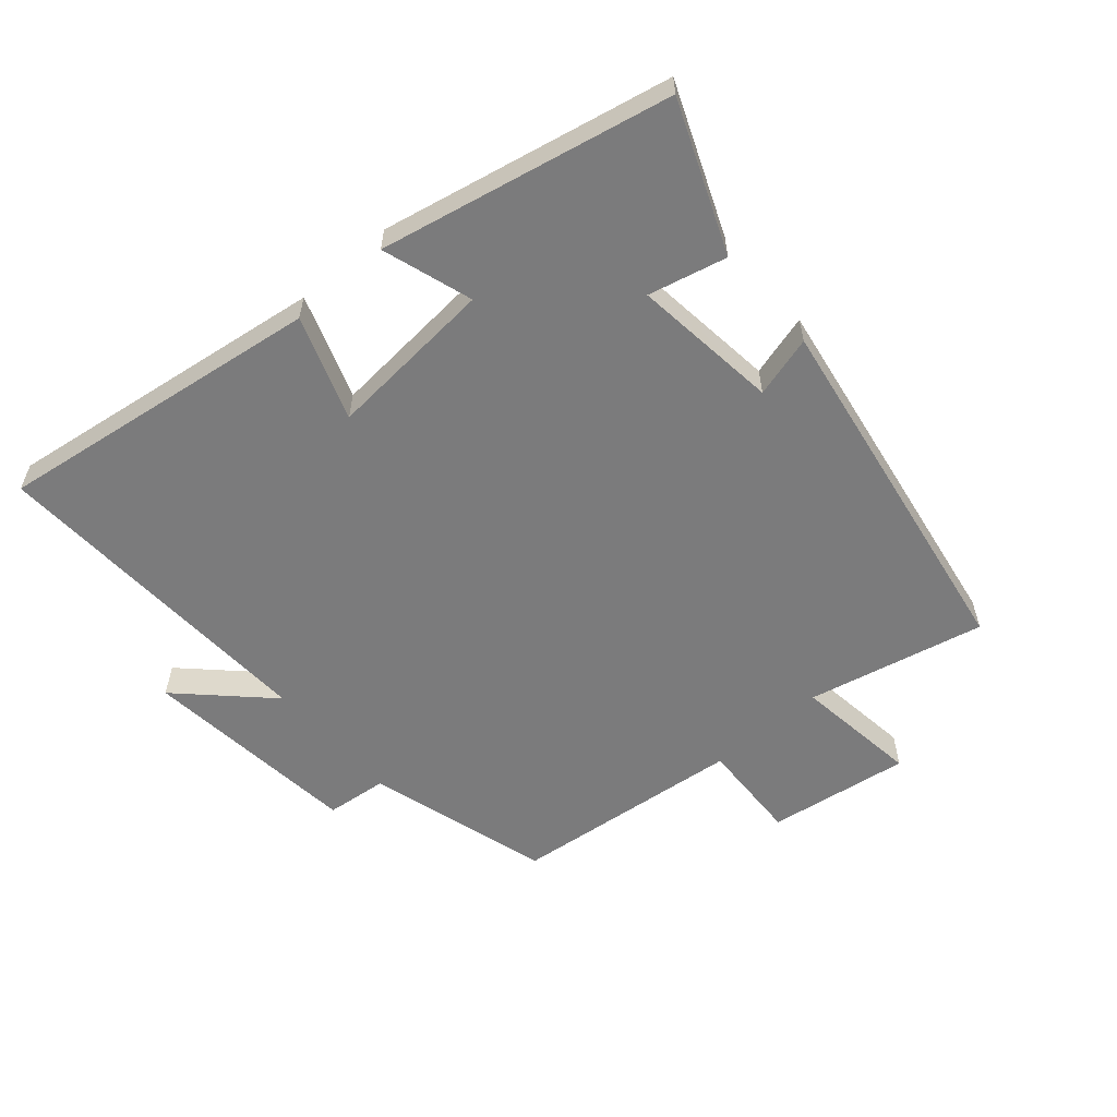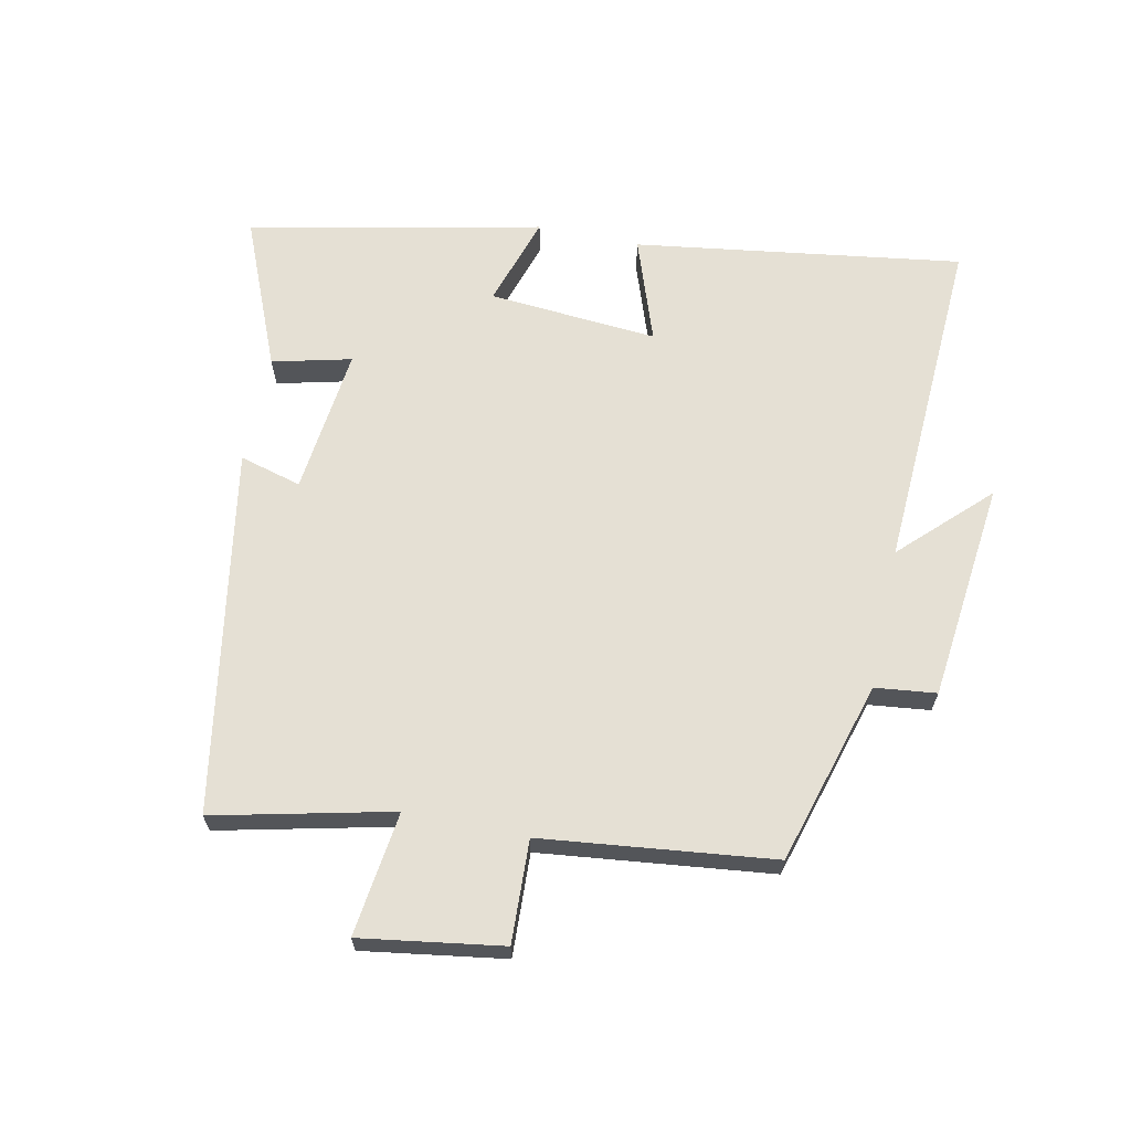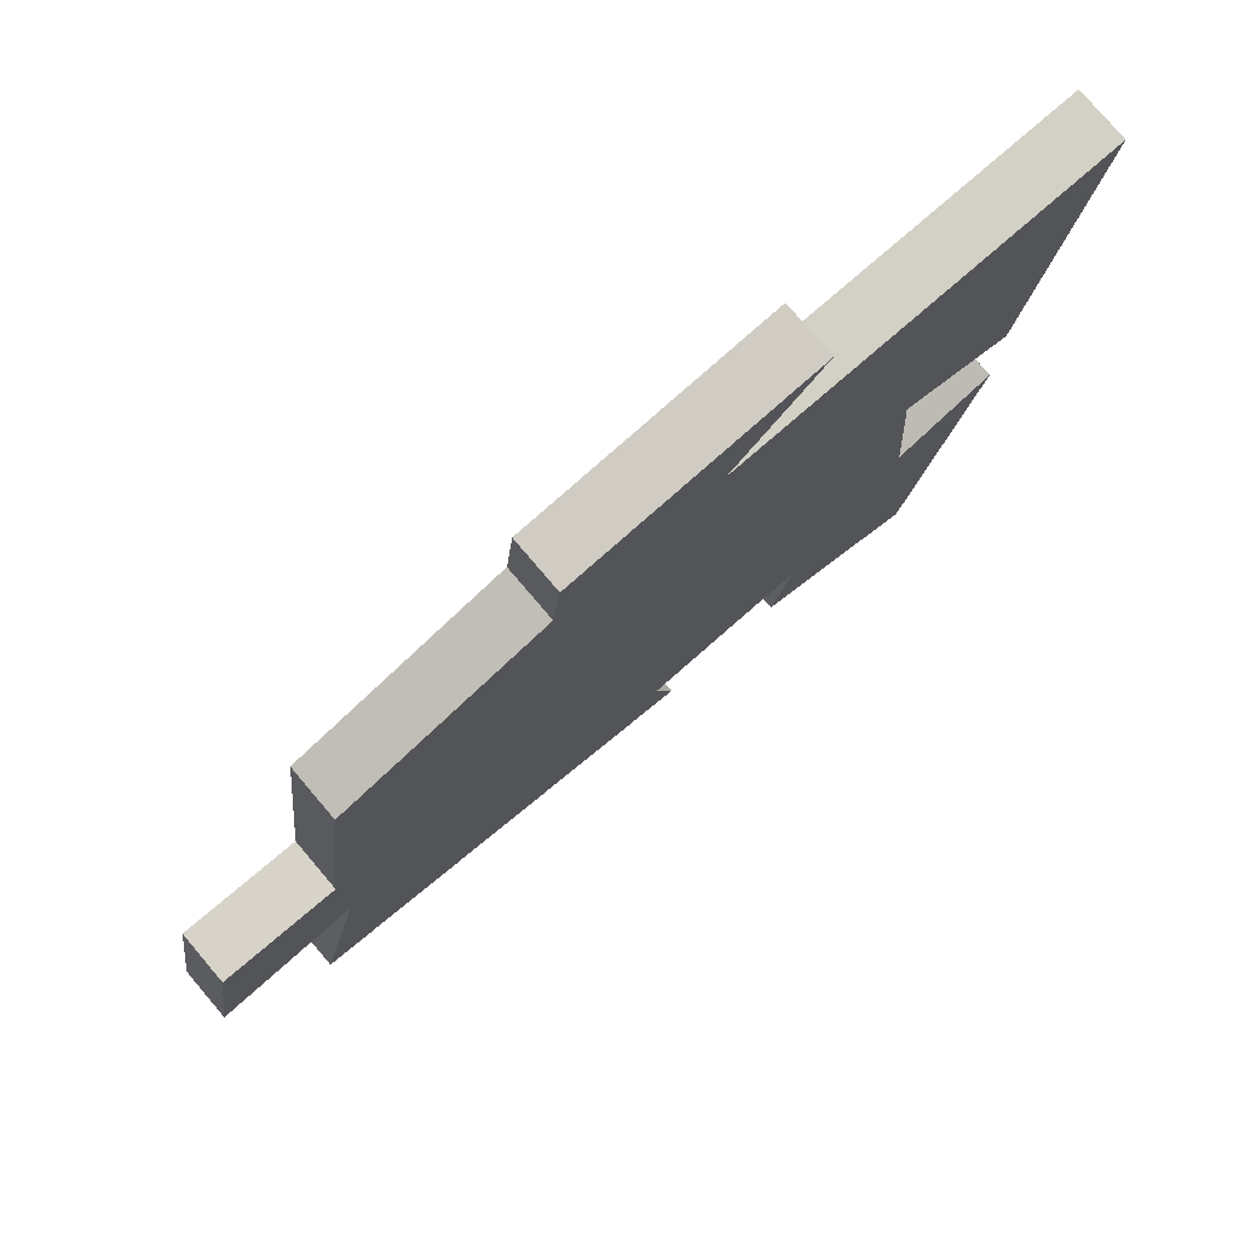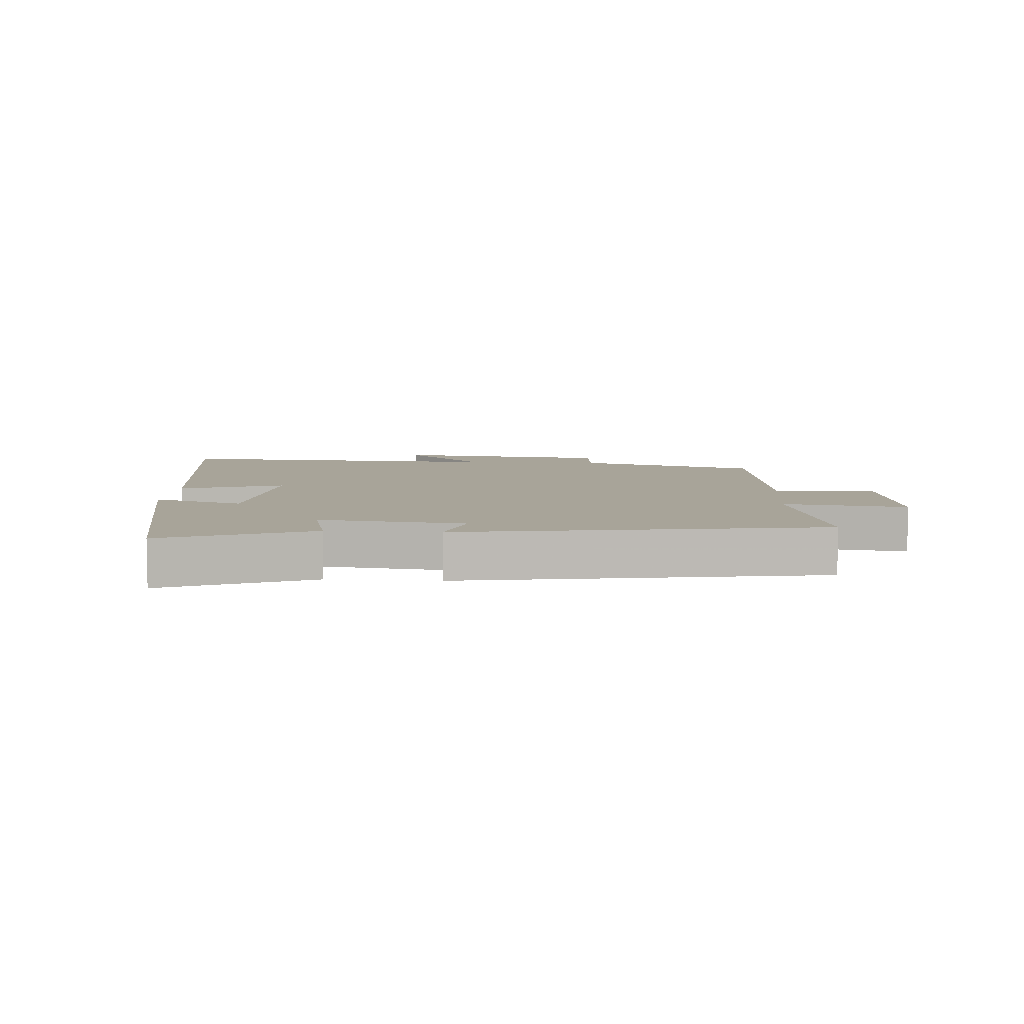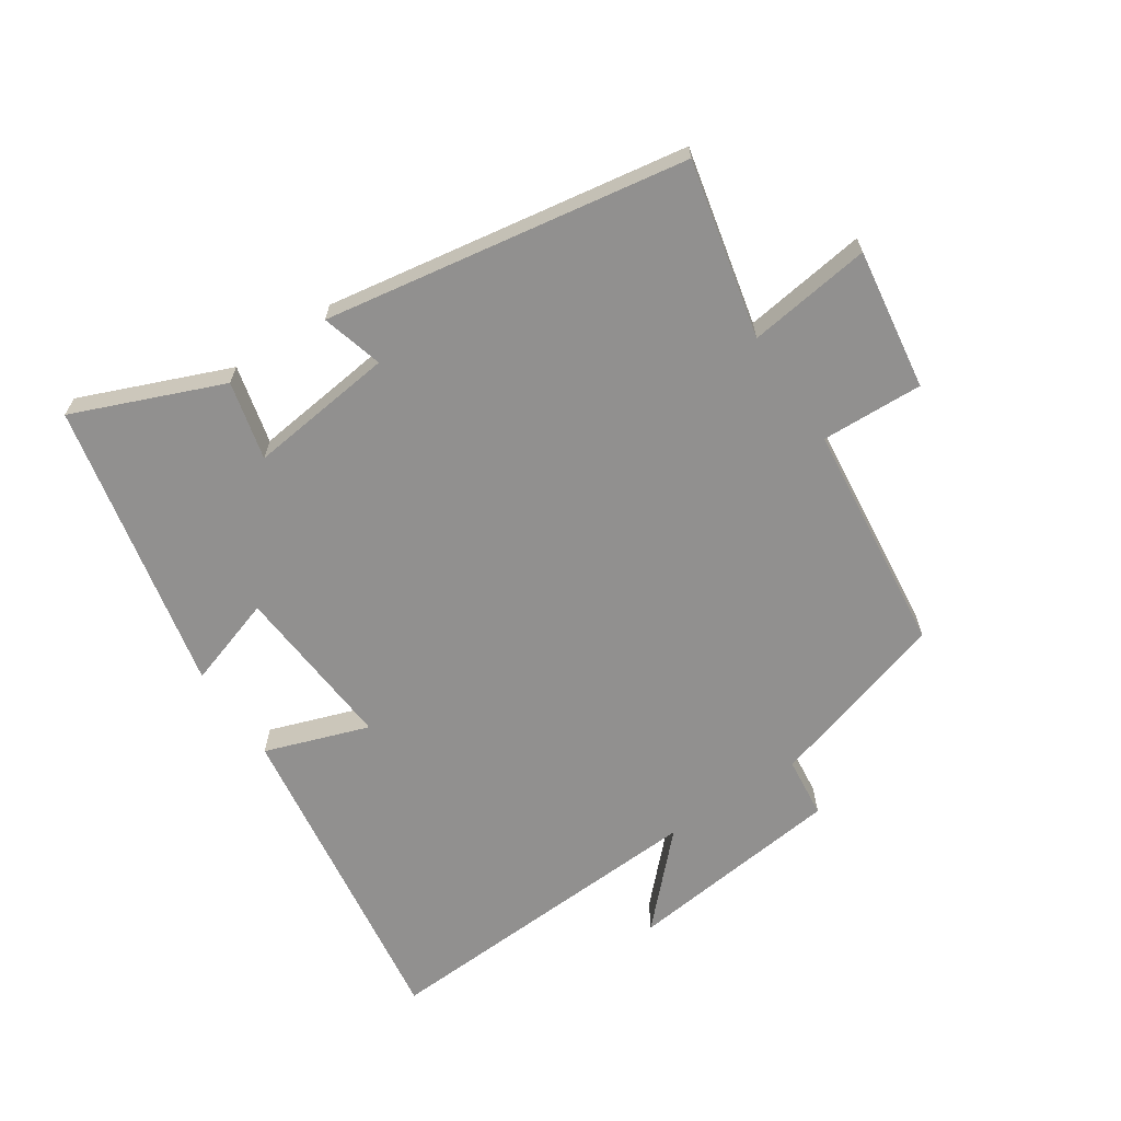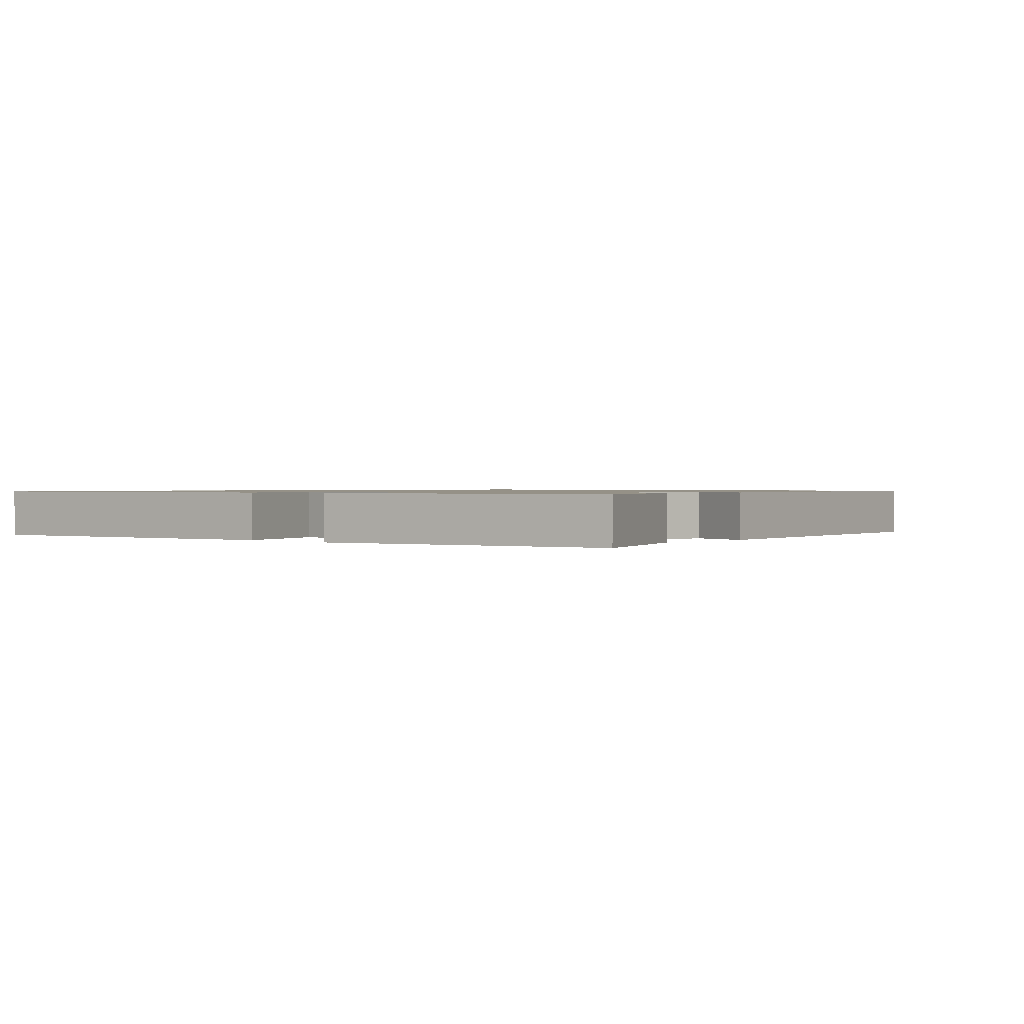
<metadata>
{"format":"obj","ext":"obj","renderer":"f3d","projection":"perspective","resolution":1024,"background":"white","views":[{"elev":-58.5,"azim":131.2,"up":"+Y"},{"elev":65.6,"azim":-78.1,"up":"+Y"},{"elev":78.3,"azim":-40.4,"up":"+Z"},{"elev":7.1,"azim":-175.7,"up":"+Y"},{"elev":-65.7,"azim":-146.0,"up":"+Y"},{"elev":0.9,"azim":133.2,"up":"+Y"}]}
</metadata>
<code>
v -0.458 0.07 0.418
v -0.174 0.07 0.5
v -0.163 0.07 0.595
v 0.177 0.07 0.631
v 0.048 0.07 0.5
v 0.574 0.07 0.524
v 0.5 0.07 0.017
v 0.339 0.07 0.074
v 0.359 0.07 -0.188
v 0.5 0.07 -0.143
v 0.403 0.07 -0.596
v 0.172 0.07 -0.5
v 0.202 0.07 -0.378
v -0.026 0.07 -0.404
v 0 0.07 -0.5
v -0.564 0.07 -0.404
v -0.5 0.07 -0.129
v -0.693 0.07 -0.154
v -0.659 0.07 0.066
v -0.5 0.07 0.059
v -0.458 0 0.418
v -0.174 0 0.5
v -0.163 0 0.595
v 0.177 0 0.631
v 0.048 0 0.5
v 0.574 0 0.524
v 0.5 0 0.017
v 0.339 0 0.074
v 0.359 0 -0.188
v 0.5 0 -0.143
v 0.403 0 -0.596
v 0.172 0 -0.5
v 0.202 0 -0.378
v -0.026 0 -0.404
v 0 0 -0.5
v -0.564 0 -0.404
v -0.5 0 -0.129
v -0.693 0 -0.154
v -0.659 0 0.066
v -0.5 0 0.059
f 17 18 19 20
f 17 20 1 2
f 14 15 16 17
f 13 14 17 2
f 11 12 13
f 10 11 13
f 9 10 13
f 13 2 3
f 9 13 3
f 8 9 3
f 5 6 7 8
f 5 8 3
f 3 4 5
f 40 39 38 37
f 22 21 40 37
f 37 36 35 34
f 22 37 34 33
f 33 32 31
f 33 31 30
f 33 30 29
f 23 22 33
f 23 33 29
f 23 29 28
f 28 27 26 25
f 23 28 25
f 25 24 23
f 1 21 22 2
f 2 22 23 3
f 3 23 24 4
f 4 24 25 5
f 5 25 26 6
f 6 26 27 7
f 7 27 28 8
f 8 28 29 9
f 9 29 30 10
f 10 30 31 11
f 11 31 32 12
f 12 32 33 13
f 13 33 34 14
f 14 34 35 15
f 15 35 36 16
f 16 36 37 17
f 17 37 38 18
f 18 38 39 19
f 19 39 40 20
f 20 40 21 1

</code>
